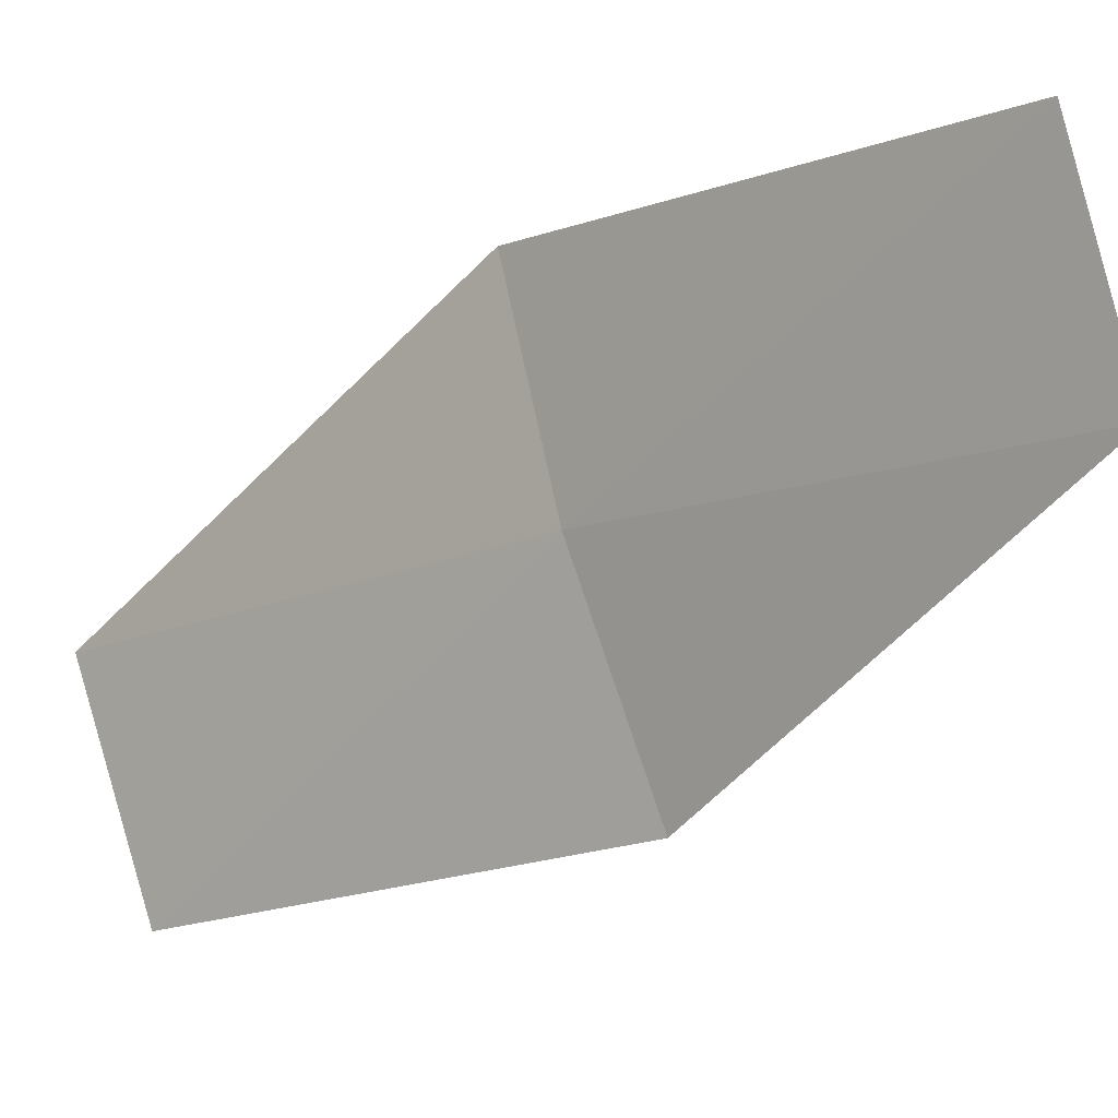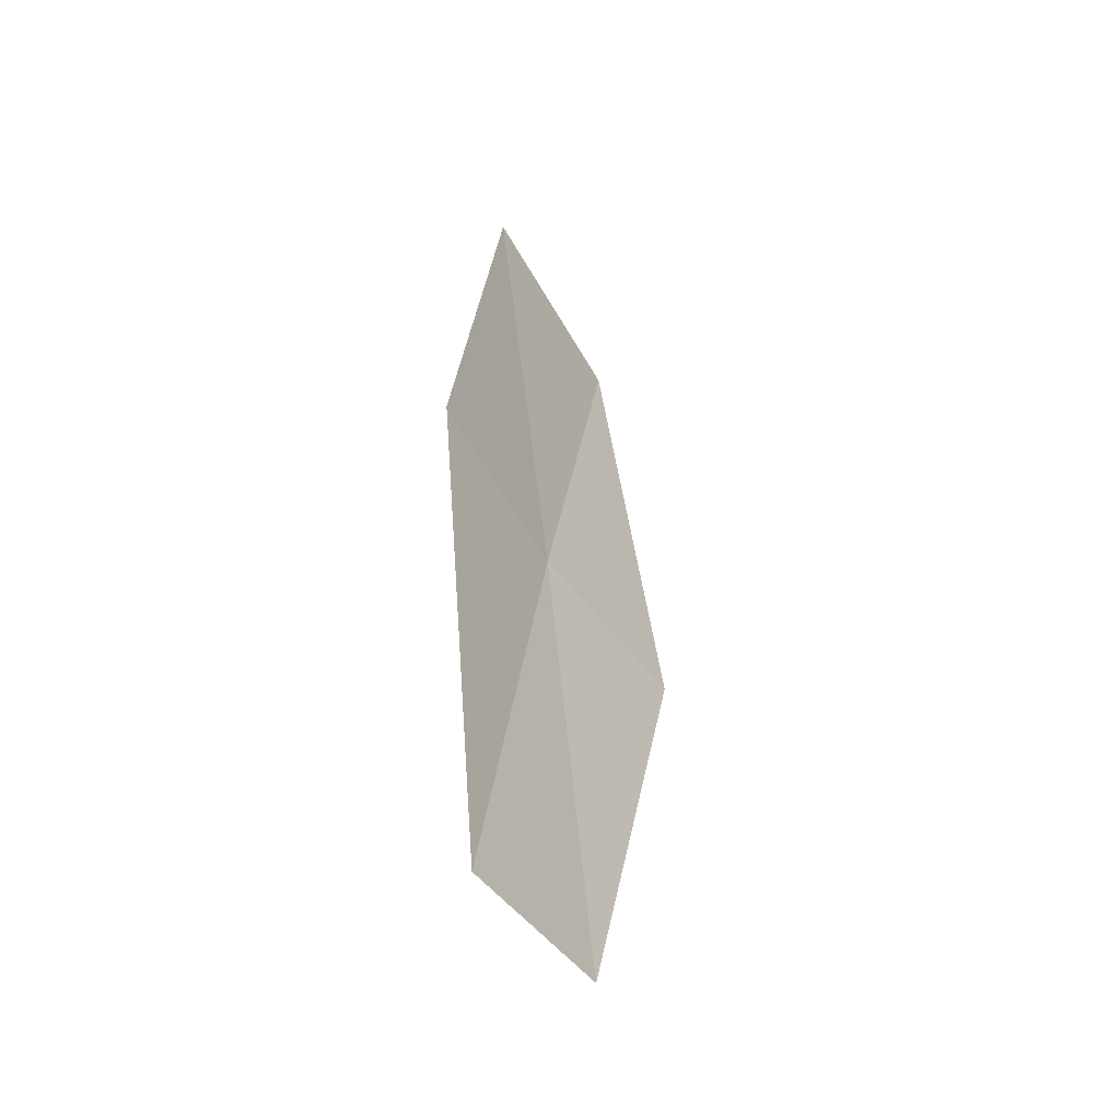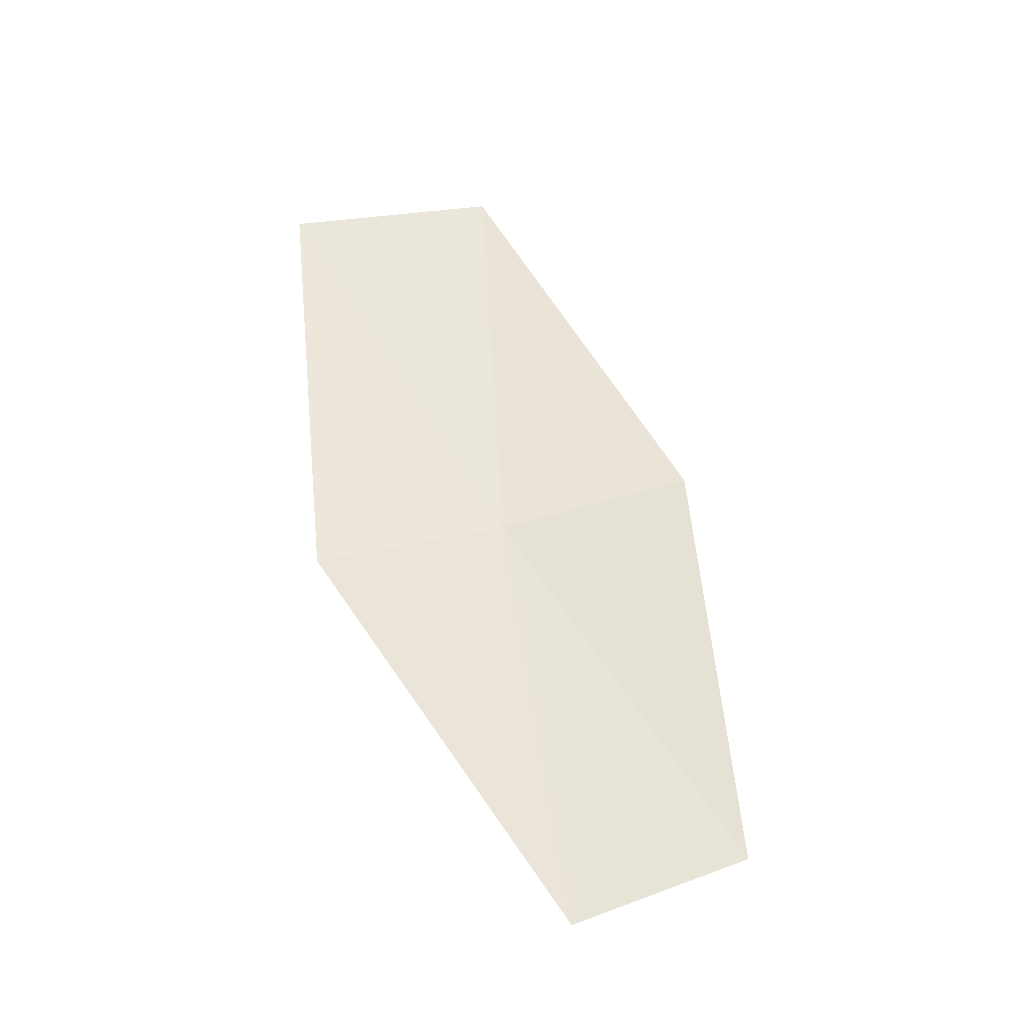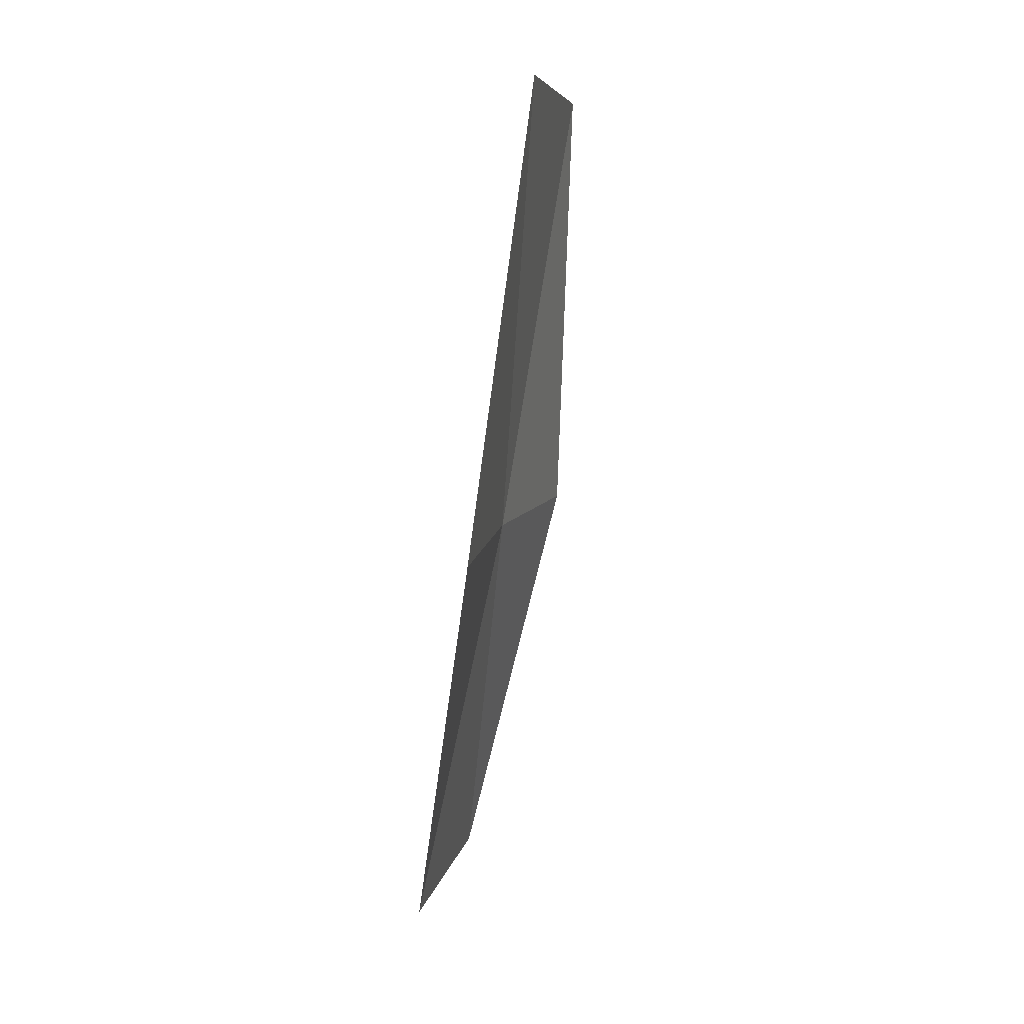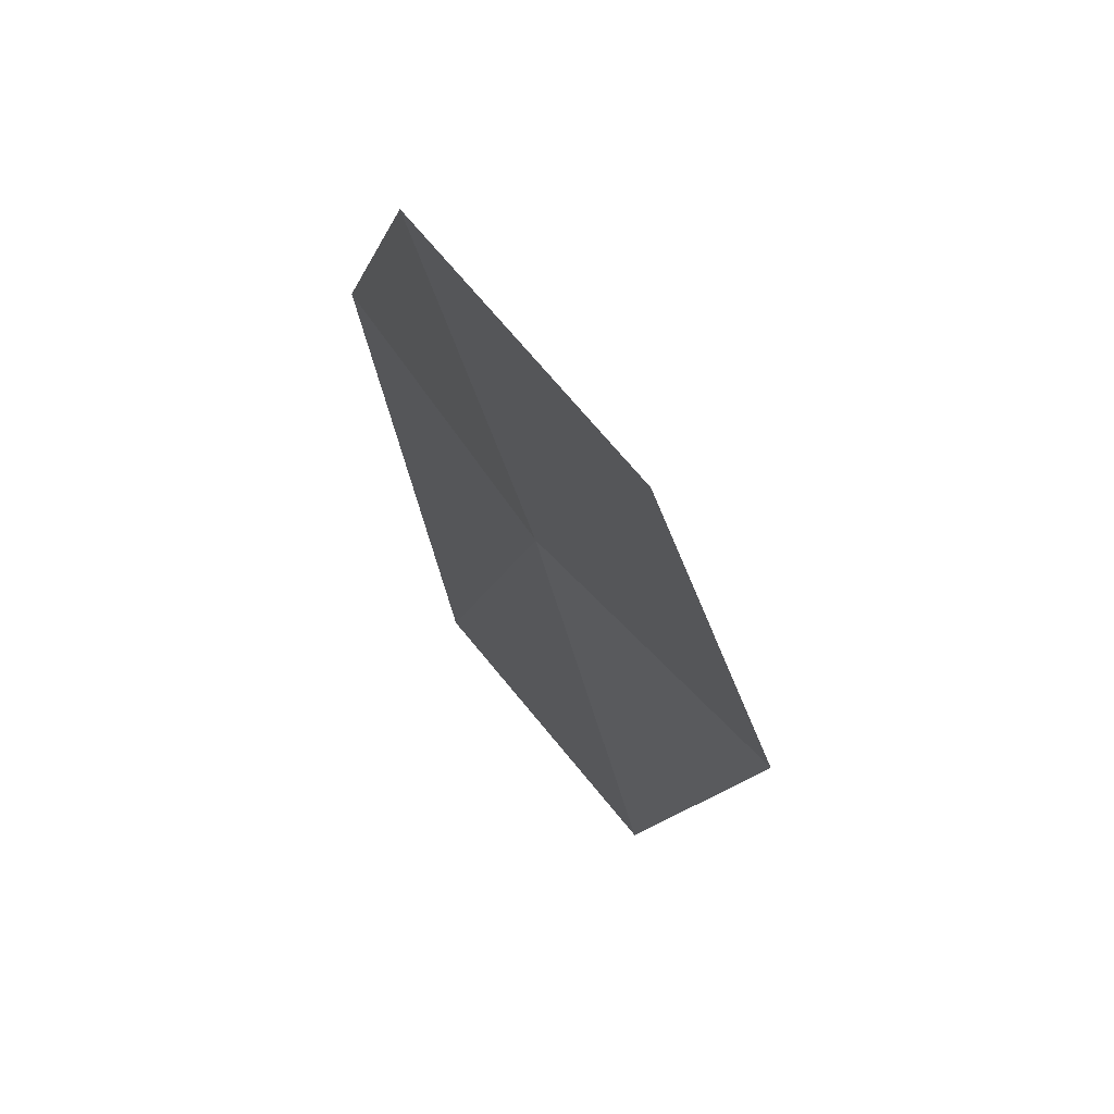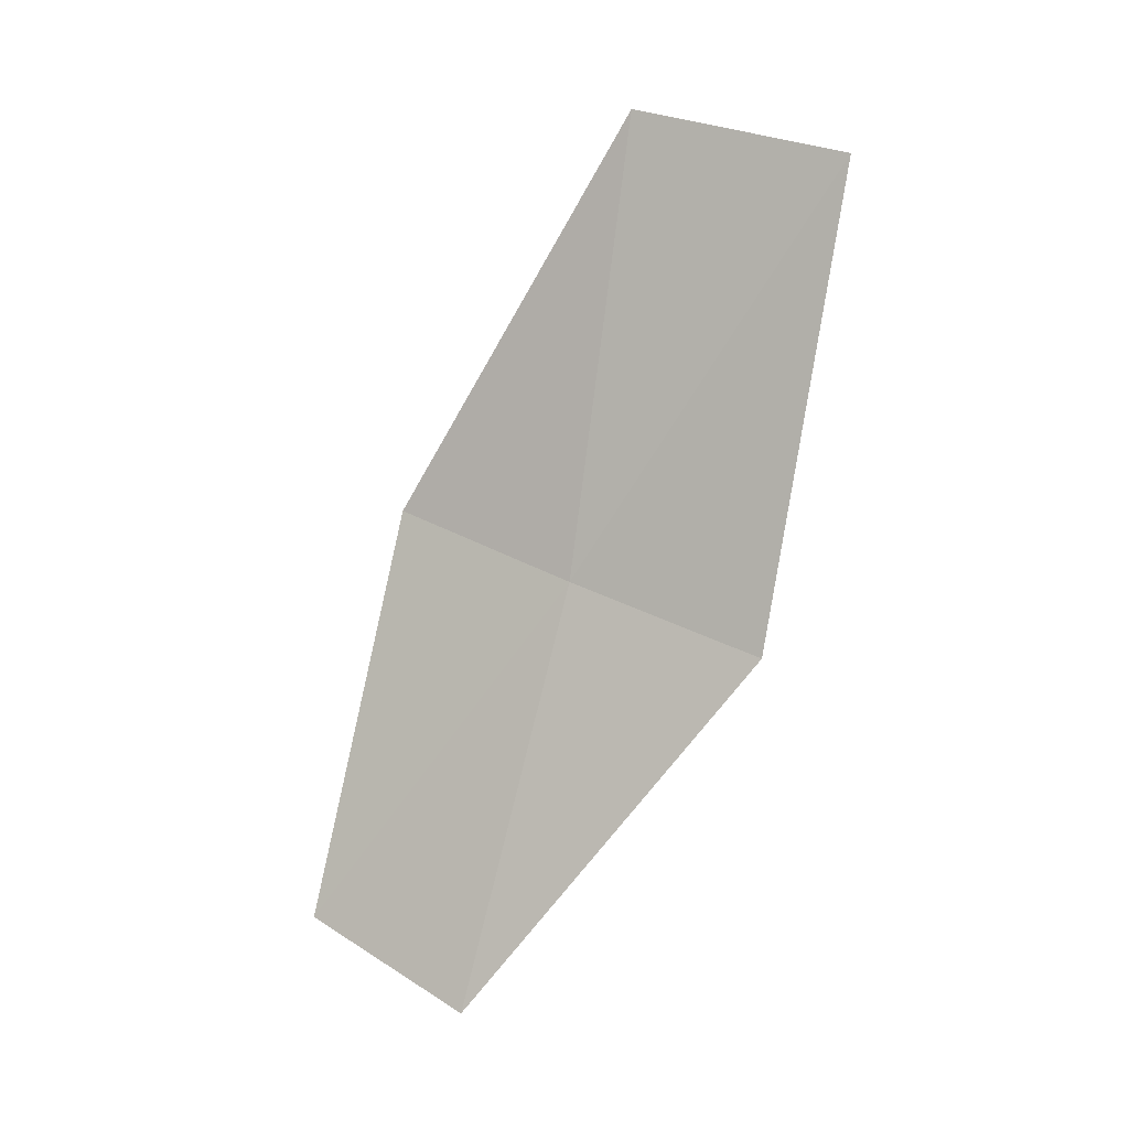
<metadata>
{"format":"obj","ext":"obj","renderer":"f3d","projection":"perspective","resolution":1024,"background":"white","views":[{"elev":-61.2,"azim":-44.7,"up":"+Z"},{"elev":-70.4,"azim":-7.6,"up":"+Y"},{"elev":-42.9,"azim":51.1,"up":"+Y"},{"elev":-5.3,"azim":-26.2,"up":"+Y"},{"elev":-37.9,"azim":2.9,"up":"+Z"},{"elev":12.6,"azim":-103.9,"up":"+Y"}]}
</metadata>
<code>
v -4.281 7.592 26.2
v -4.222 7.321 26
v -4.314 7.271 26.1
v -4.369 7.548 26.32
v -4.346 7.907 26.38
v -4.174 7.631 26.09
v -4.244 7.937 26.25
f 1 3 2
f 1 5 4
f 1 6 7
f 1 4 3
f 1 2 6
f 1 7 5

</code>
